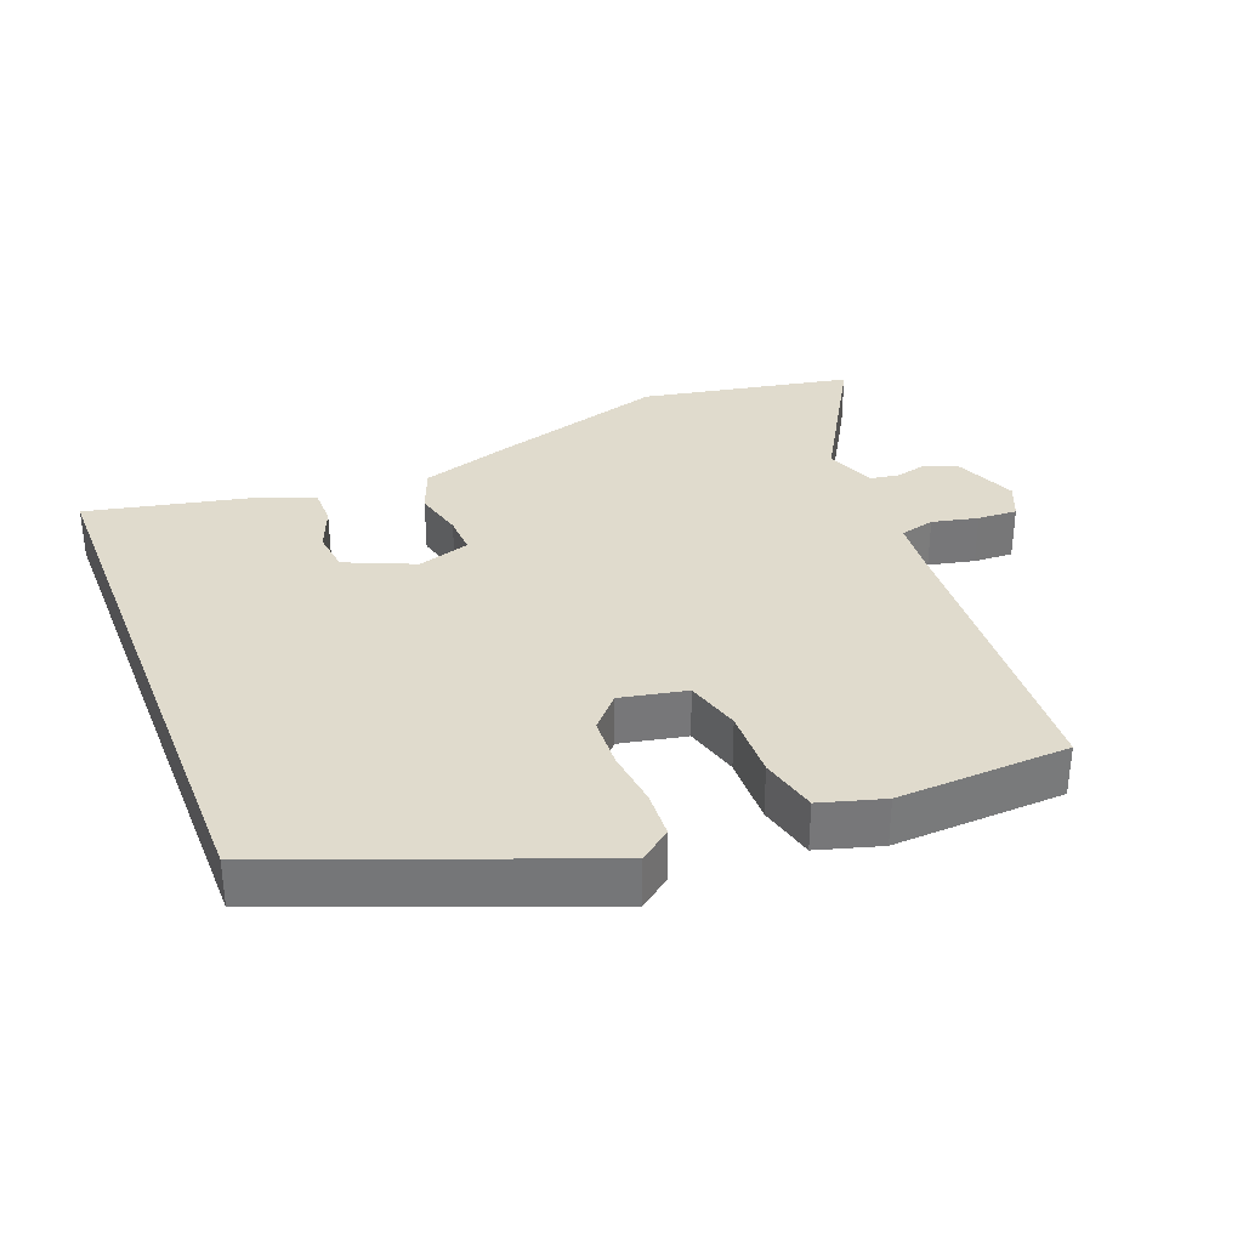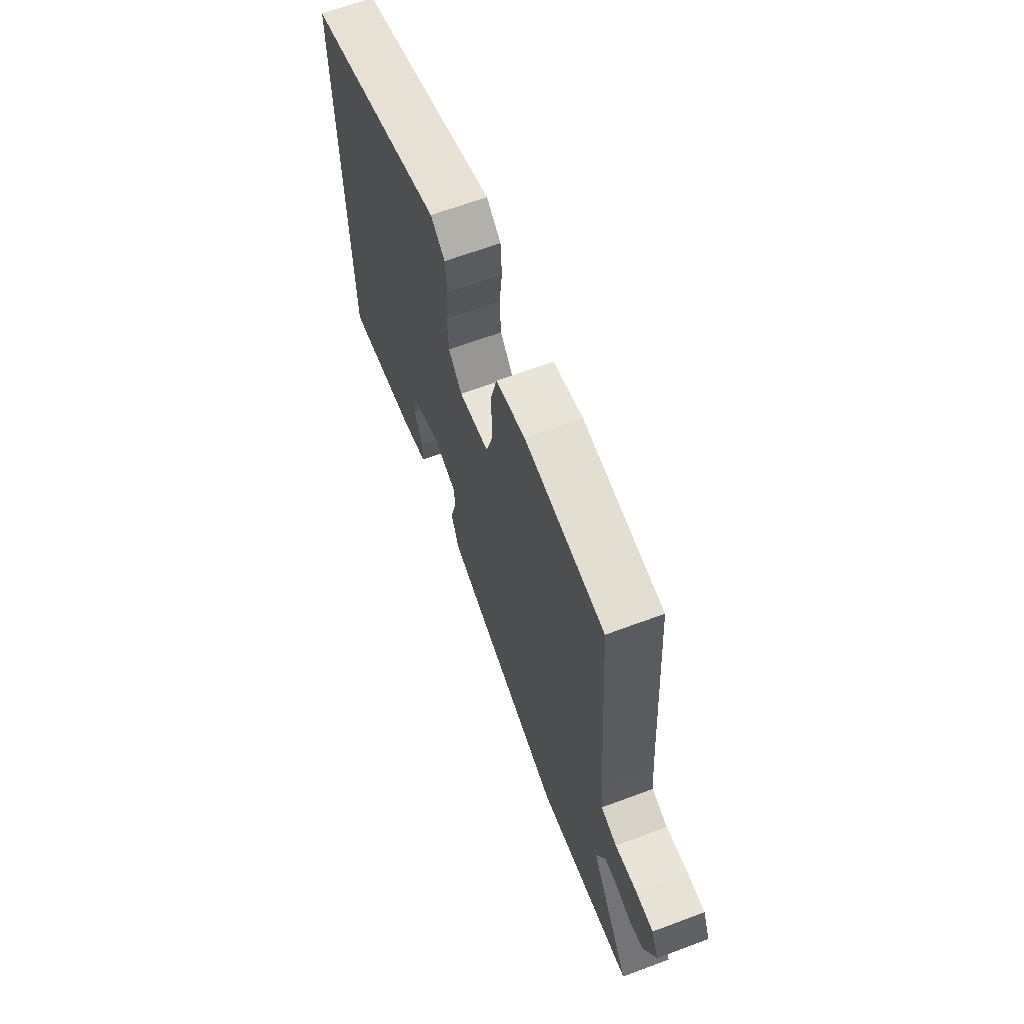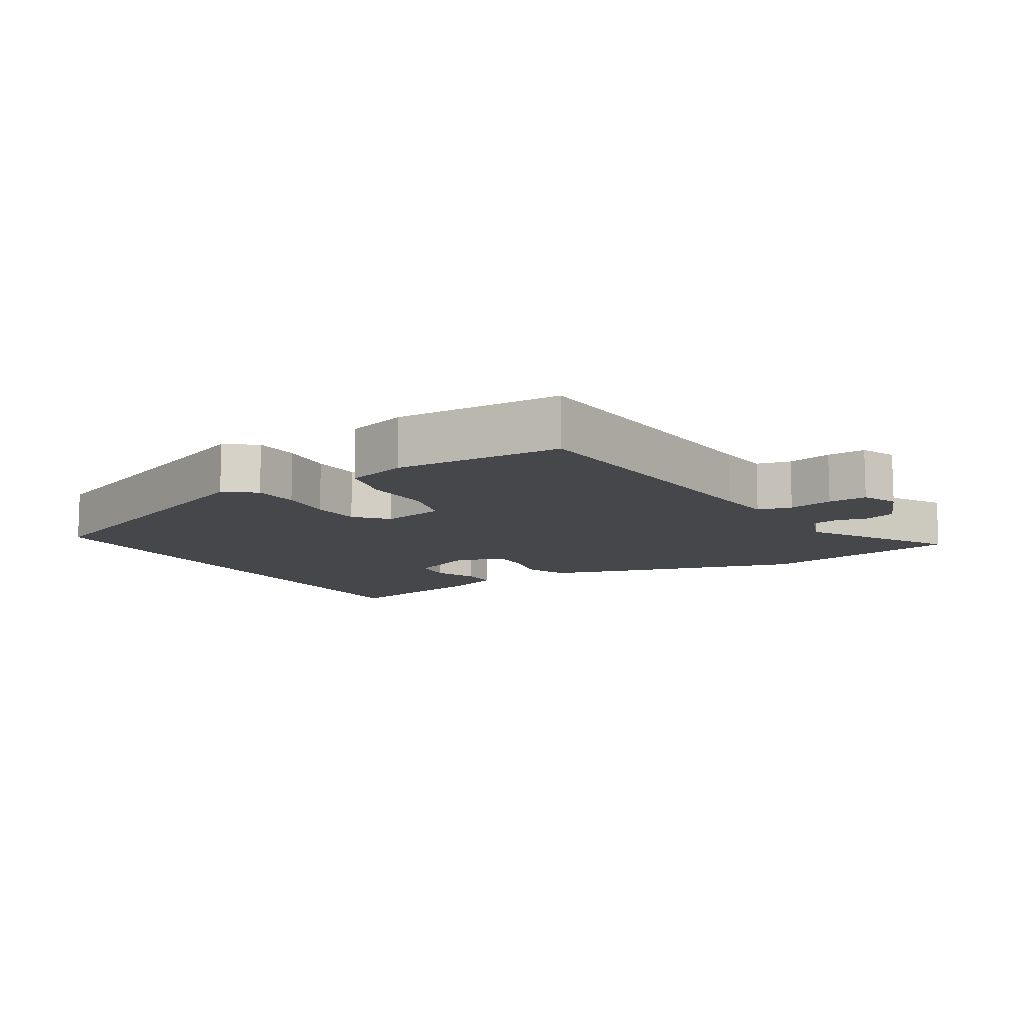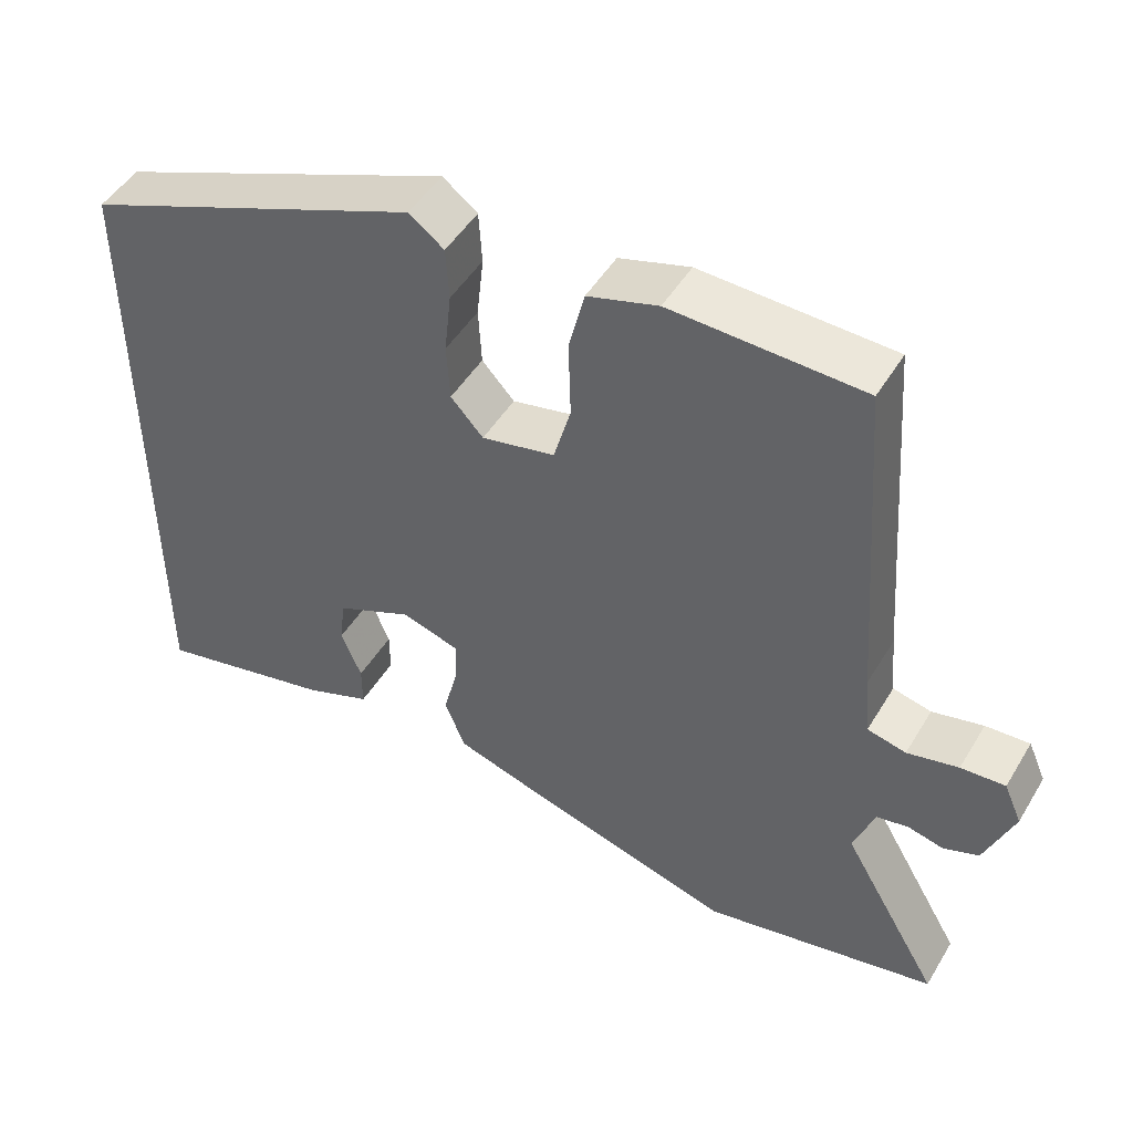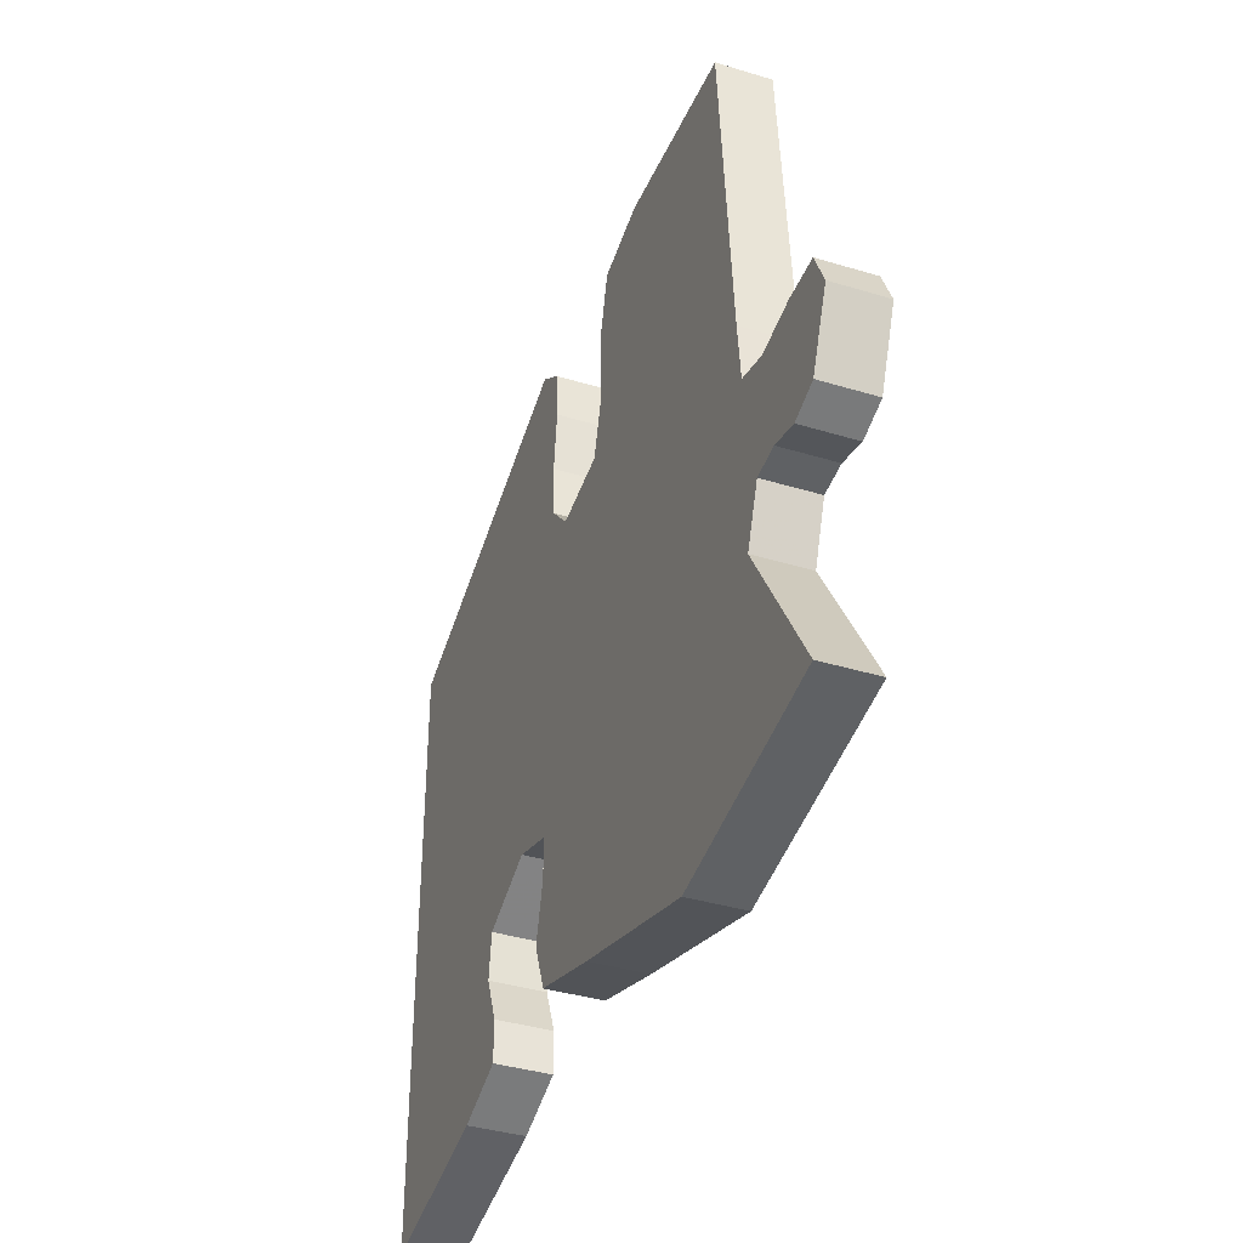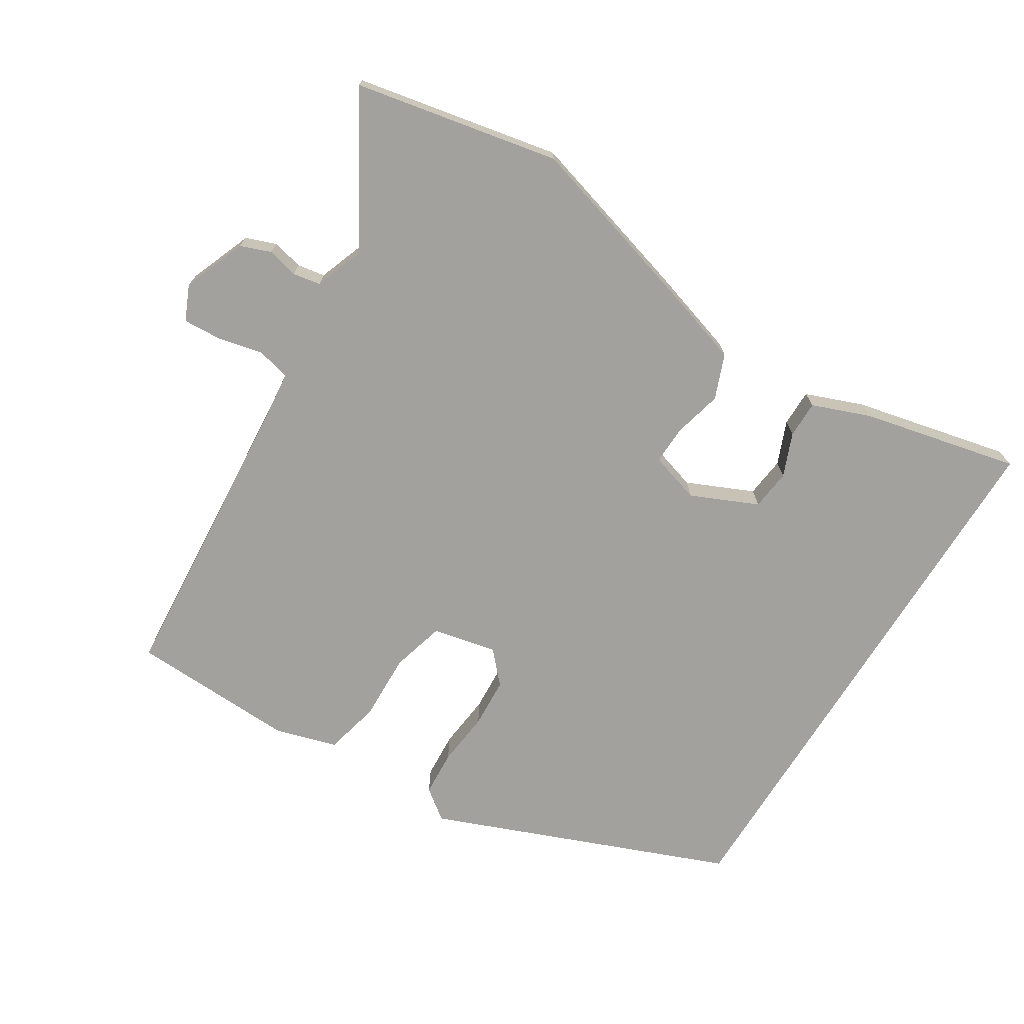
<metadata>
{"format":"obj","ext":"obj","renderer":"f3d","projection":"perspective","resolution":1024,"background":"white","views":[{"elev":33.2,"azim":-21.7,"up":"+Y"},{"elev":66.1,"azim":69.5,"up":"+Z"},{"elev":-10.6,"azim":31.3,"up":"+Y"},{"elev":48.2,"azim":29.9,"up":"+Z"},{"elev":-38.2,"azim":68.9,"up":"+Z"},{"elev":-72.1,"azim":148.2,"up":"+Y"}]}
</metadata>
<code>
v -0.5 0.07 0.323
v -0.06 0.07 0.497
v -0.015 0.07 0.463
v -0.011 0.07 0.395
v -0.02 0.07 0.314
v -0.016 0.07 0.24
v 0.026 0.07 0.194
v 0.121 0.07 0.214
v 0.143 0.07 0.293
v 0.14 0.07 0.393
v 0.16 0.07 0.475
v 0.251 0.07 0.502
v 0.498 0.07 0.492
v 0.531 0.07 0.055
v 0.539 0.07 -0.026
v 0.589 0.07 -0.038
v 0.655 0.07 -0.023
v 0.712 0.07 -0.02
v 0.735 0.07 -0.072
v 0.698 0.07 -0.165
v 0.653 0.07 -0.182
v 0.607 0.07 -0.171
v 0.566 0.07 -0.178
v 0.539 0.07 -0.251
v 0.666 0.07 -0.467
v 0.363 0.07 -0.527
v 0.11 0.07 -0.453
v -0.021 0.07 -0.412
v -0.047 0.07 -0.346
v -0.029 0.07 -0.274
v -0.027 0.07 -0.217
v -0.102 0.07 -0.194
v -0.201 0.07 -0.238
v -0.208 0.07 -0.298
v -0.182 0.07 -0.362
v -0.182 0.07 -0.417
v -0.268 0.07 -0.45
v -0.5 0.07 -0.502
v -0.5 0 0.323
v -0.06 0 0.497
v -0.015 0 0.463
v -0.011 0 0.395
v -0.02 0 0.314
v -0.016 0 0.24
v 0.026 0 0.194
v 0.121 0 0.214
v 0.143 0 0.293
v 0.14 0 0.393
v 0.16 0 0.475
v 0.251 0 0.502
v 0.498 0 0.492
v 0.531 0 0.055
v 0.539 0 -0.026
v 0.589 0 -0.038
v 0.655 0 -0.023
v 0.712 0 -0.02
v 0.735 0 -0.072
v 0.698 0 -0.165
v 0.653 0 -0.182
v 0.607 0 -0.171
v 0.566 0 -0.178
v 0.539 0 -0.251
v 0.666 0 -0.467
v 0.363 0 -0.527
v 0.11 0 -0.453
v -0.021 0 -0.412
v -0.047 0 -0.346
v -0.029 0 -0.274
v -0.027 0 -0.217
v -0.102 0 -0.194
v -0.201 0 -0.238
v -0.208 0 -0.298
v -0.182 0 -0.362
v -0.182 0 -0.417
v -0.268 0 -0.45
v -0.5 0 -0.502
f 34 35 36 37
f 33 34 37 38
f 27 28 29 30
f 27 30 31
f 24 25 26 27
f 23 24 27 31
f 22 23 31 32
f 20 21 22
f 19 20 22 32
f 16 17 18 19
f 11 12 13 14
f 9 10 11 14
f 8 9 14 15
f 7 8 15
f 2 3 4 5
f 2 5 6
f 33 38 1 2
f 32 33 2 6
f 16 19 32
f 15 16 32
f 7 15 32
f 6 7 32
f 75 74 73 72
f 76 75 72 71
f 68 67 66 65
f 69 68 65
f 65 64 63 62
f 69 65 62 61
f 70 69 61 60
f 60 59 58
f 70 60 58 57
f 57 56 55 54
f 52 51 50 49
f 52 49 48 47
f 53 52 47 46
f 53 46 45
f 43 42 41 40
f 44 43 40
f 40 39 76 71
f 44 40 71 70
f 70 57 54
f 70 54 53
f 70 53 45
f 70 45 44
f 1 39 40 2
f 2 40 41 3
f 3 41 42 4
f 4 42 43 5
f 5 43 44 6
f 6 44 45 7
f 7 45 46 8
f 8 46 47 9
f 9 47 48 10
f 10 48 49 11
f 11 49 50 12
f 12 50 51 13
f 13 51 52 14
f 14 52 53 15
f 15 53 54 16
f 16 54 55 17
f 17 55 56 18
f 18 56 57 19
f 19 57 58 20
f 20 58 59 21
f 21 59 60 22
f 22 60 61 23
f 23 61 62 24
f 24 62 63 25
f 25 63 64 26
f 26 64 65 27
f 27 65 66 28
f 28 66 67 29
f 29 67 68 30
f 30 68 69 31
f 31 69 70 32
f 32 70 71 33
f 33 71 72 34
f 34 72 73 35
f 35 73 74 36
f 36 74 75 37
f 37 75 76 38
f 38 76 39 1

</code>
